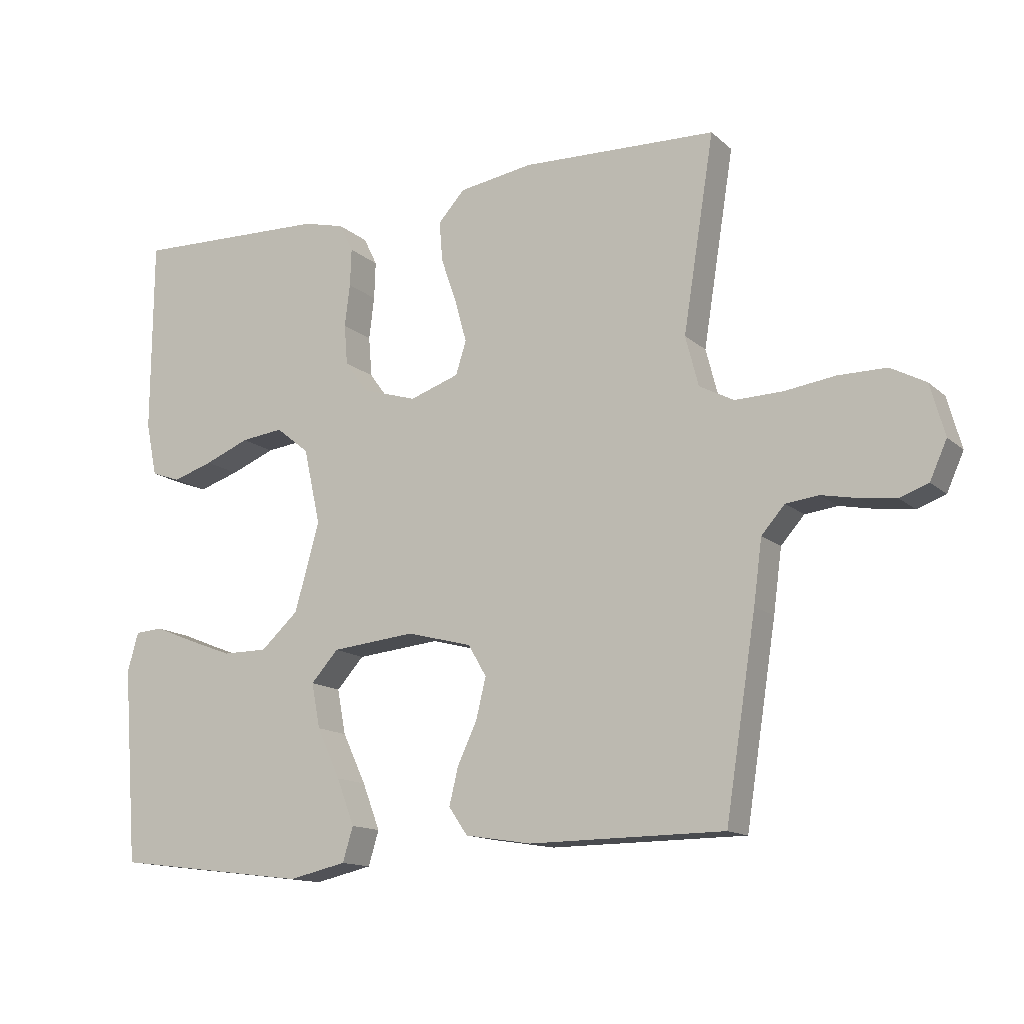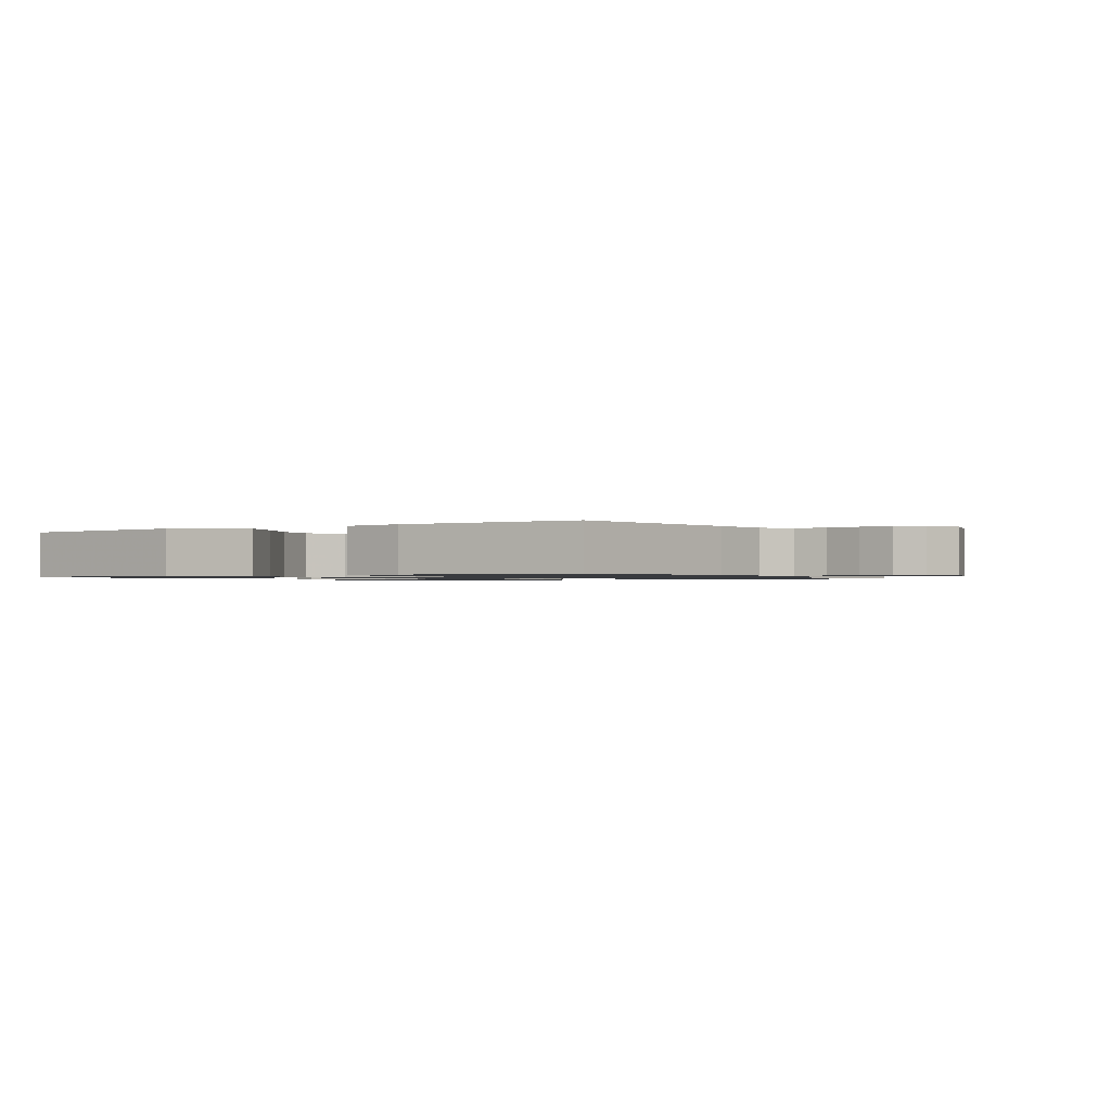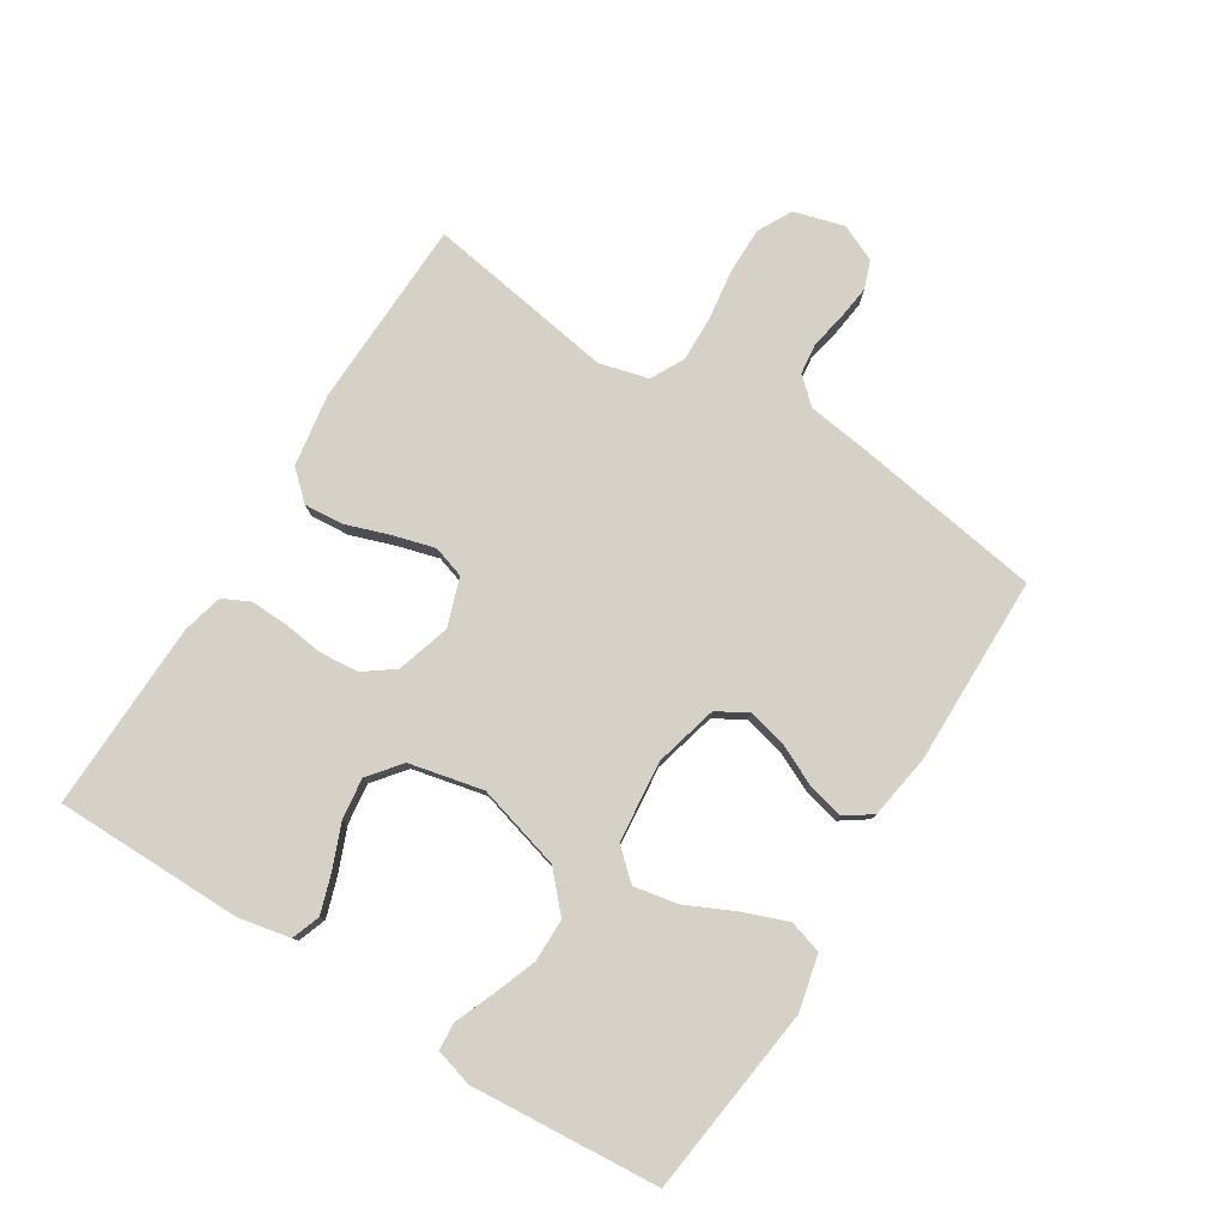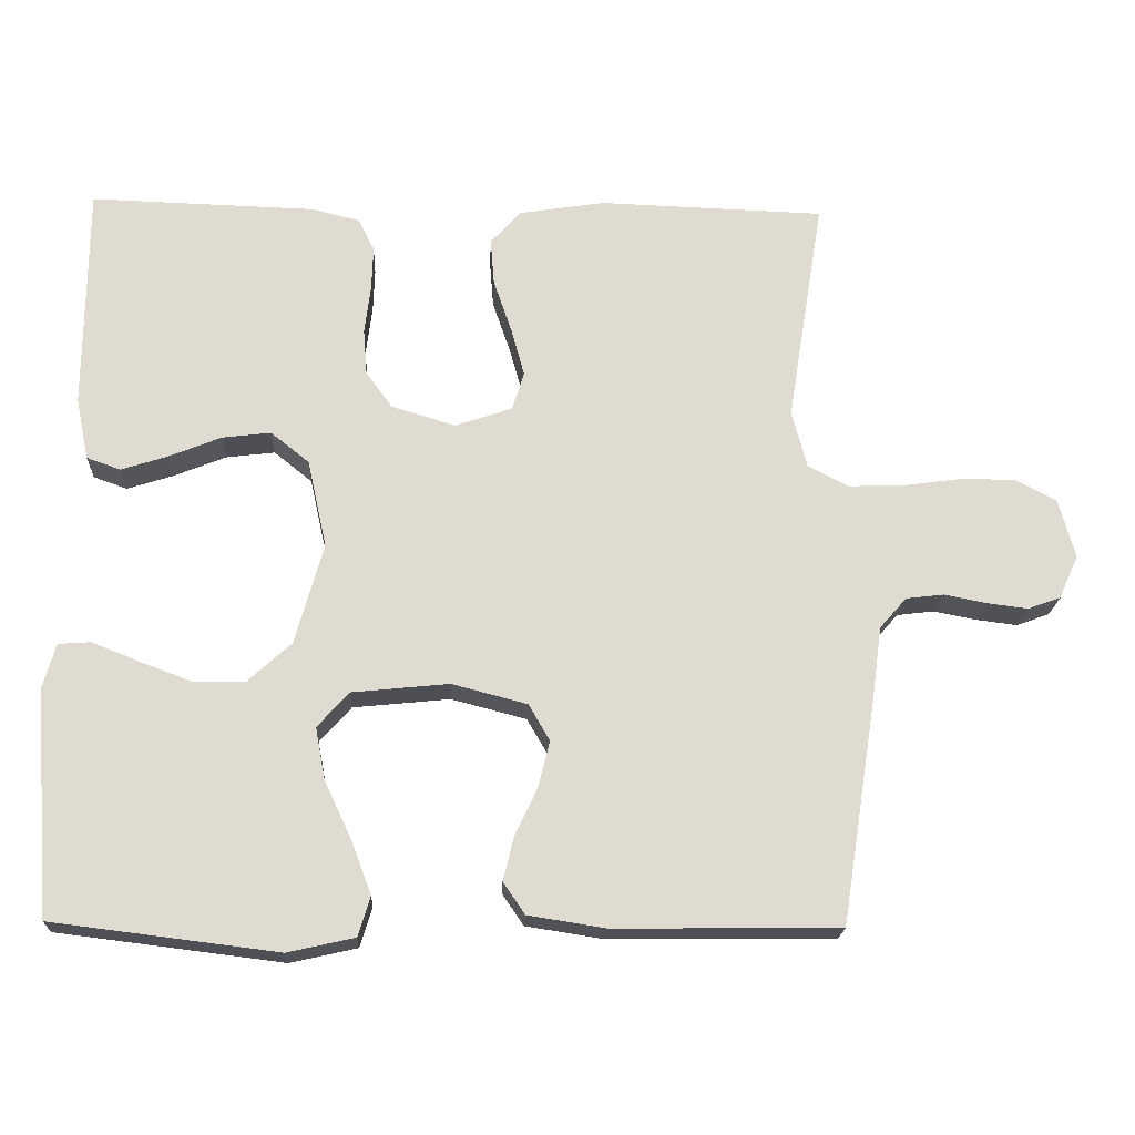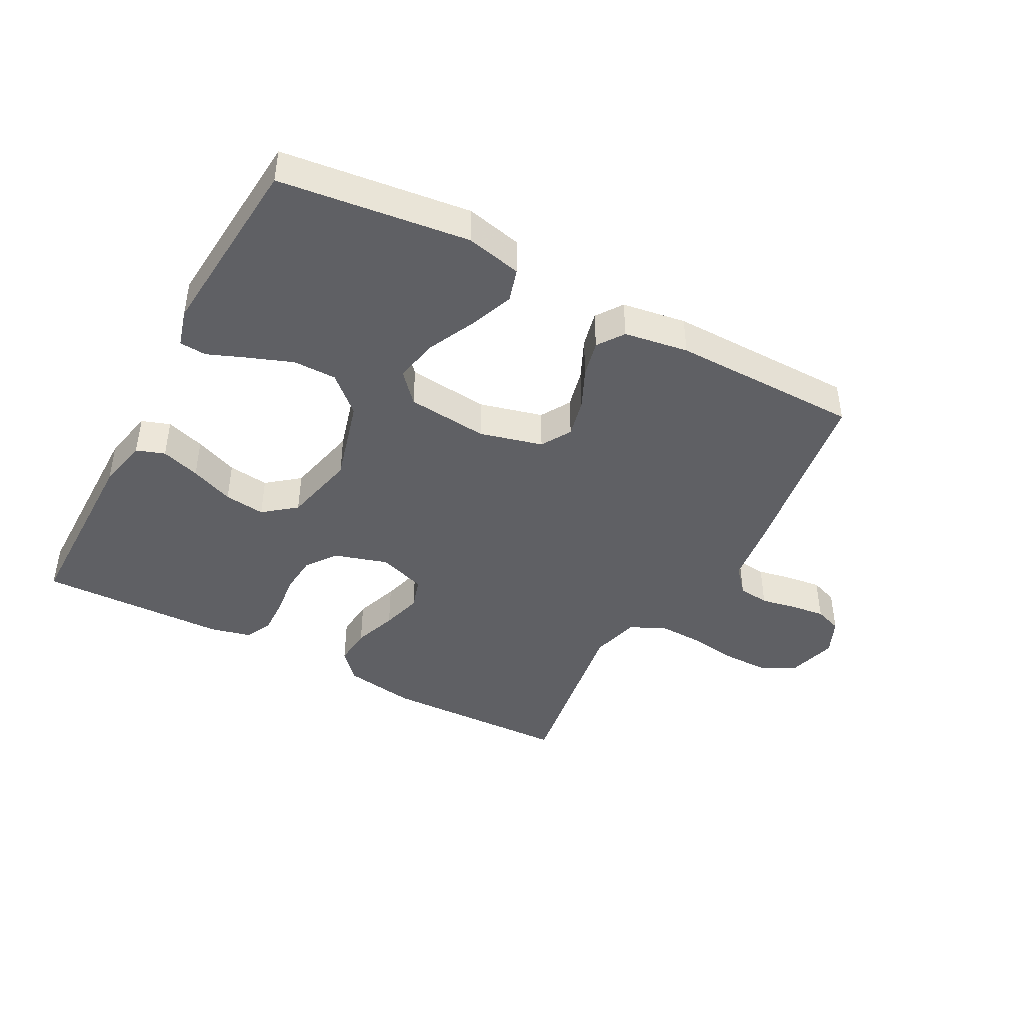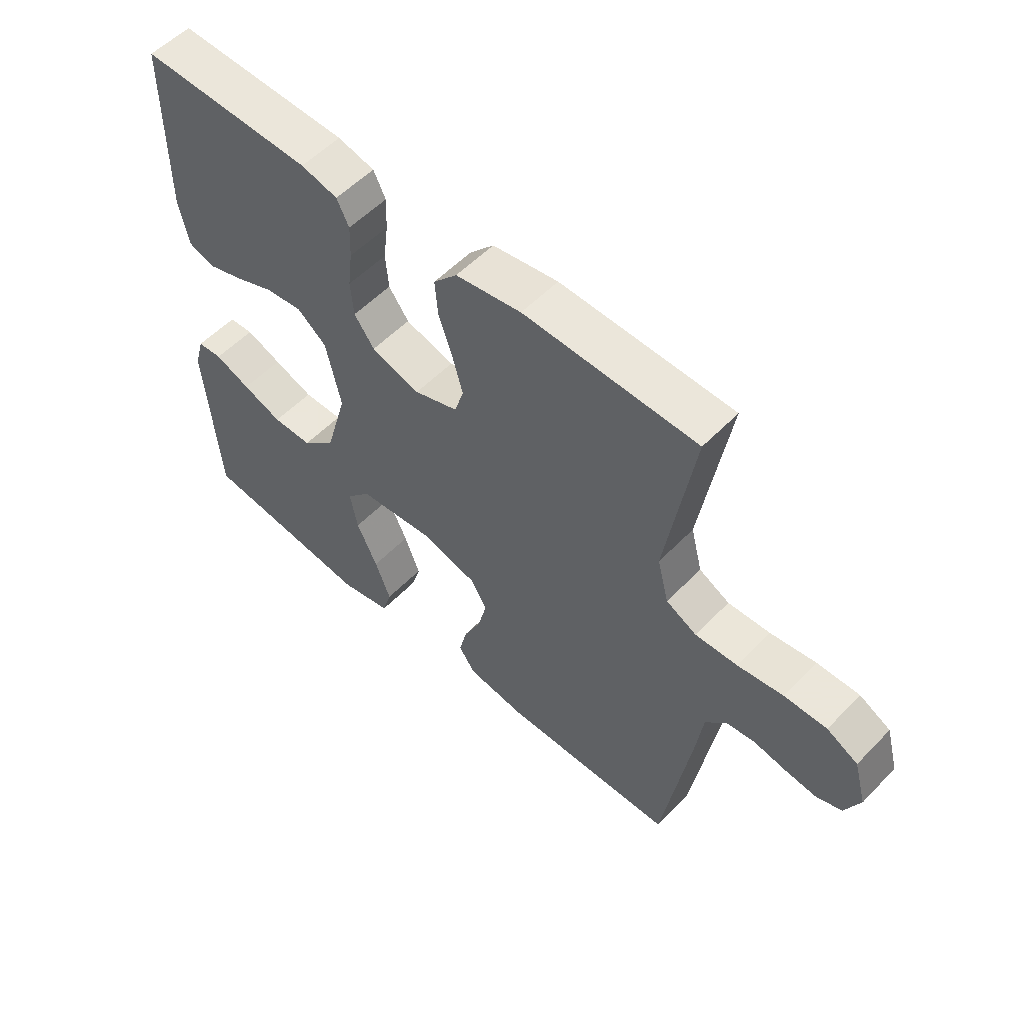
<metadata>
{"format":"obj","ext":"obj","renderer":"f3d","projection":"perspective","resolution":1024,"background":"white","views":[{"elev":-13.7,"azim":-150.9,"up":"+Z"},{"elev":-1.1,"azim":-148.0,"up":"+Y"},{"elev":79.0,"azim":122.0,"up":"+Y"},{"elev":-19.4,"azim":177.5,"up":"+Z"},{"elev":-43.2,"azim":151.7,"up":"+Y"},{"elev":55.0,"azim":-137.1,"up":"+Z"}]}
</metadata>
<code>
v -0.5 0.07 0.5
v -0.2 0.07 0.51
v -0.086 0.07 0.492
v -0.045 0.07 0.447
v -0.05 0.07 0.385
v -0.074 0.07 0.315
v -0.092 0.07 0.25
v -0.076 0.07 0.199
v 0 0.07 0.173
v 0.085 0.07 0.199
v 0.12 0.07 0.247
v 0.125 0.07 0.309
v 0.117 0.07 0.374
v 0.115 0.07 0.432
v 0.136 0.07 0.475
v 0.2 0.07 0.491
v 0.5 0.07 0.5
v 0.502 0.07 0.2
v 0.485 0.07 0.118
v 0.44 0.07 0.102
v 0.378 0.07 0.122
v 0.309 0.07 0.15
v 0.244 0.07 0.158
v 0.193 0.07 0.117
v 0.167 0.07 0
v 0.205 0.07 -0.135
v 0.263 0.07 -0.188
v 0.332 0.07 -0.188
v 0.401 0.07 -0.162
v 0.463 0.07 -0.137
v 0.506 0.07 -0.14
v 0.523 0.07 -0.2
v 0.5 0.07 -0.5
v 0.2 0.07 -0.537
v 0.111 0.07 -0.517
v 0.095 0.07 -0.464
v 0.122 0.07 -0.393
v 0.158 0.07 -0.316
v 0.171 0.07 -0.247
v 0.129 0.07 -0.2
v 0 0.07 -0.187
v -0.1 0.07 -0.213
v -0.128 0.07 -0.261
v -0.113 0.07 -0.323
v -0.083 0.07 -0.387
v -0.069 0.07 -0.445
v -0.098 0.07 -0.487
v -0.2 0.07 -0.503
v -0.5 0.07 -0.5
v -0.547 0.07 -0.2
v -0.56 0.07 -0.103
v -0.596 0.07 -0.062
v -0.646 0.07 -0.056
v -0.702 0.07 -0.067
v -0.757 0.07 -0.074
v -0.801 0.07 -0.058
v -0.827 0.07 0
v -0.805 0.07 0.079
v -0.751 0.07 0.108
v -0.677 0.07 0.108
v -0.598 0.07 0.097
v -0.525 0.07 0.095
v -0.472 0.07 0.123
v -0.452 0.07 0.2
v -0.5 0 0.5
v -0.2 0 0.51
v -0.086 0 0.492
v -0.045 0 0.447
v -0.05 0 0.385
v -0.074 0 0.315
v -0.092 0 0.25
v -0.076 0 0.199
v 0 0 0.173
v 0.085 0 0.199
v 0.12 0 0.247
v 0.125 0 0.309
v 0.117 0 0.374
v 0.115 0 0.432
v 0.136 0 0.475
v 0.2 0 0.491
v 0.5 0 0.5
v 0.502 0 0.2
v 0.485 0 0.118
v 0.44 0 0.102
v 0.378 0 0.122
v 0.309 0 0.15
v 0.244 0 0.158
v 0.193 0 0.117
v 0.167 0 0
v 0.205 0 -0.135
v 0.263 0 -0.188
v 0.332 0 -0.188
v 0.401 0 -0.162
v 0.463 0 -0.137
v 0.506 0 -0.14
v 0.523 0 -0.2
v 0.5 0 -0.5
v 0.2 0 -0.537
v 0.111 0 -0.517
v 0.095 0 -0.464
v 0.122 0 -0.393
v 0.158 0 -0.316
v 0.171 0 -0.247
v 0.129 0 -0.2
v 0 0 -0.187
v -0.1 0 -0.213
v -0.128 0 -0.261
v -0.113 0 -0.323
v -0.083 0 -0.387
v -0.069 0 -0.445
v -0.098 0 -0.487
v -0.2 0 -0.503
v -0.5 0 -0.5
v -0.547 0 -0.2
v -0.56 0 -0.103
v -0.596 0 -0.062
v -0.646 0 -0.056
v -0.702 0 -0.067
v -0.757 0 -0.074
v -0.801 0 -0.058
v -0.827 0 0
v -0.805 0 0.079
v -0.751 0 0.108
v -0.677 0 0.108
v -0.598 0 0.097
v -0.525 0 0.095
v -0.472 0 0.123
v -0.452 0 0.2
f 59 60 61
f 58 59 61
f 57 58 61
f 56 57 61
f 55 56 61
f 54 55 61
f 53 54 61
f 52 53 61 62
f 51 52 62 63
f 50 51 63
f 49 50 63
f 48 49 63
f 47 48 63
f 46 47 63
f 45 46 63
f 44 45 63
f 36 37 38
f 35 36 38
f 34 35 38
f 33 34 38
f 32 33 38
f 31 32 38
f 30 31 38
f 29 30 38
f 28 29 38
f 27 28 38 39
f 26 27 39 40
f 20 21 22
f 19 20 22
f 18 19 22
f 17 18 22
f 16 17 22
f 15 16 22
f 14 15 22
f 13 14 22
f 12 13 22
f 11 12 22 23
f 10 11 23 24
f 4 5 6
f 3 4 6
f 2 3 6
f 1 2 6
f 64 1 6
f 64 6 7
f 43 44 63 64
f 64 7 8
f 43 64 8
f 42 43 8
f 41 42 8 9
f 41 9 10
f 40 41 10
f 26 40 10
f 25 26 10
f 10 24 25
f 125 124 123
f 125 123 122
f 125 122 121
f 125 121 120
f 125 120 119
f 125 119 118
f 125 118 117
f 126 125 117 116
f 127 126 116 115
f 127 115 114
f 127 114 113
f 127 113 112
f 127 112 111
f 127 111 110
f 127 110 109
f 127 109 108
f 102 101 100
f 102 100 99
f 102 99 98
f 102 98 97
f 102 97 96
f 102 96 95
f 102 95 94
f 102 94 93
f 102 93 92
f 103 102 92 91
f 104 103 91 90
f 86 85 84
f 86 84 83
f 86 83 82
f 86 82 81
f 86 81 80
f 86 80 79
f 86 79 78
f 86 78 77
f 86 77 76
f 87 86 76 75
f 88 87 75 74
f 70 69 68
f 70 68 67
f 70 67 66
f 70 66 65
f 70 65 128
f 71 70 128
f 128 127 108 107
f 72 71 128
f 72 128 107
f 72 107 106
f 73 72 106 105
f 74 73 105
f 74 105 104
f 74 104 90
f 74 90 89
f 89 88 74
f 1 65 66 2
f 2 66 67 3
f 3 67 68 4
f 4 68 69 5
f 5 69 70 6
f 6 70 71 7
f 7 71 72 8
f 8 72 73 9
f 9 73 74 10
f 10 74 75 11
f 11 75 76 12
f 12 76 77 13
f 13 77 78 14
f 14 78 79 15
f 15 79 80 16
f 16 80 81 17
f 17 81 82 18
f 18 82 83 19
f 19 83 84 20
f 20 84 85 21
f 21 85 86 22
f 22 86 87 23
f 23 87 88 24
f 24 88 89 25
f 25 89 90 26
f 26 90 91 27
f 27 91 92 28
f 28 92 93 29
f 29 93 94 30
f 30 94 95 31
f 31 95 96 32
f 32 96 97 33
f 33 97 98 34
f 34 98 99 35
f 35 99 100 36
f 36 100 101 37
f 37 101 102 38
f 38 102 103 39
f 39 103 104 40
f 40 104 105 41
f 41 105 106 42
f 42 106 107 43
f 43 107 108 44
f 44 108 109 45
f 45 109 110 46
f 46 110 111 47
f 47 111 112 48
f 48 112 113 49
f 49 113 114 50
f 50 114 115 51
f 51 115 116 52
f 52 116 117 53
f 53 117 118 54
f 54 118 119 55
f 55 119 120 56
f 56 120 121 57
f 57 121 122 58
f 58 122 123 59
f 59 123 124 60
f 60 124 125 61
f 61 125 126 62
f 62 126 127 63
f 63 127 128 64
f 64 128 65 1

</code>
